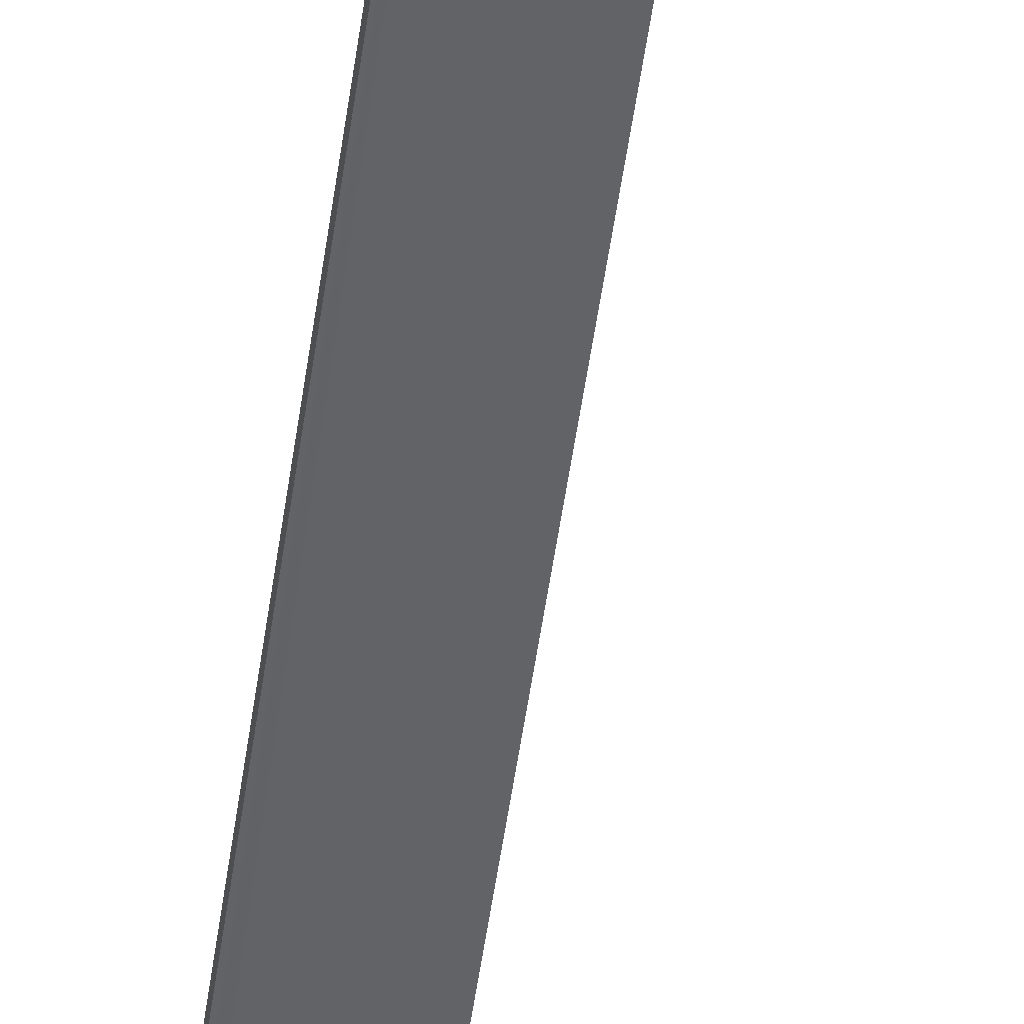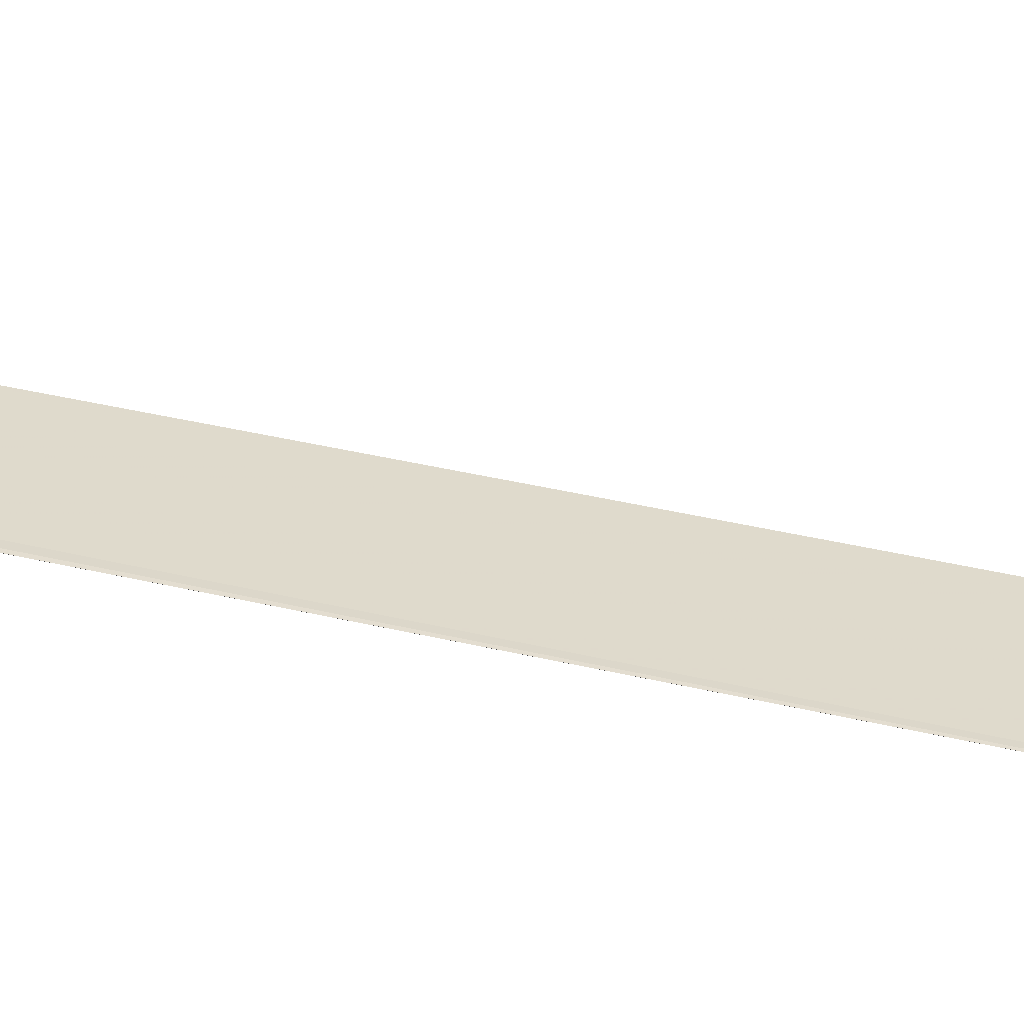
<metadata>
{"format":"obj","ext":"obj","renderer":"f3d","projection":"perspective","resolution":1024,"background":"white","views":[{"elev":-42.8,"azim":-5.7,"up":"+Z"},{"elev":70.6,"azim":-77.9,"up":"+Z"}]}
</metadata>
<code>
v 79.96 192.5 29.93
v 80 188.1 29.92
v 80.06 188.1 29.88
v 80.16 188 29.79
v 79.93 199.8 29.94
v 79.9 199.8 29.96
v 79.89 199.8 29.97
f 1 2 3
f 1 3 4
f 1 5 6
f 1 6 7
f 1 7 2
f 1 4 5

</code>
